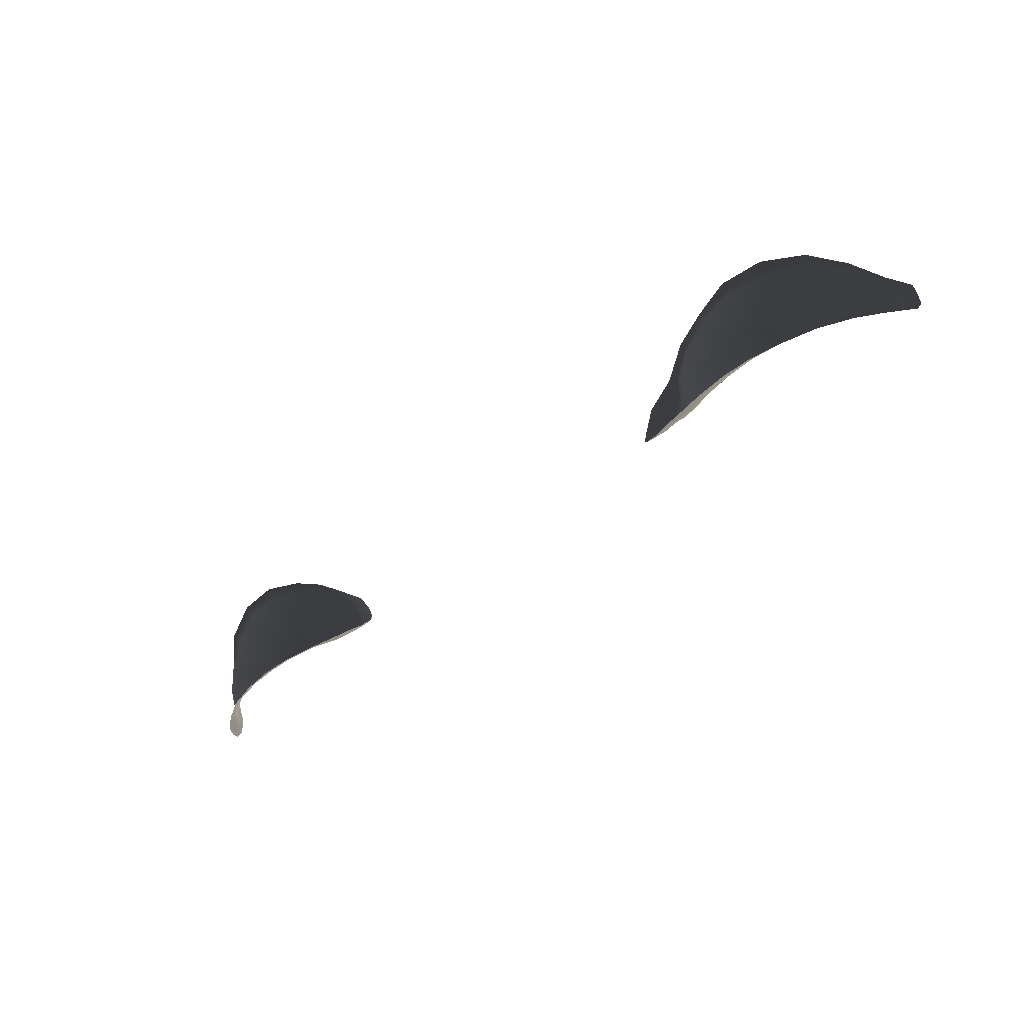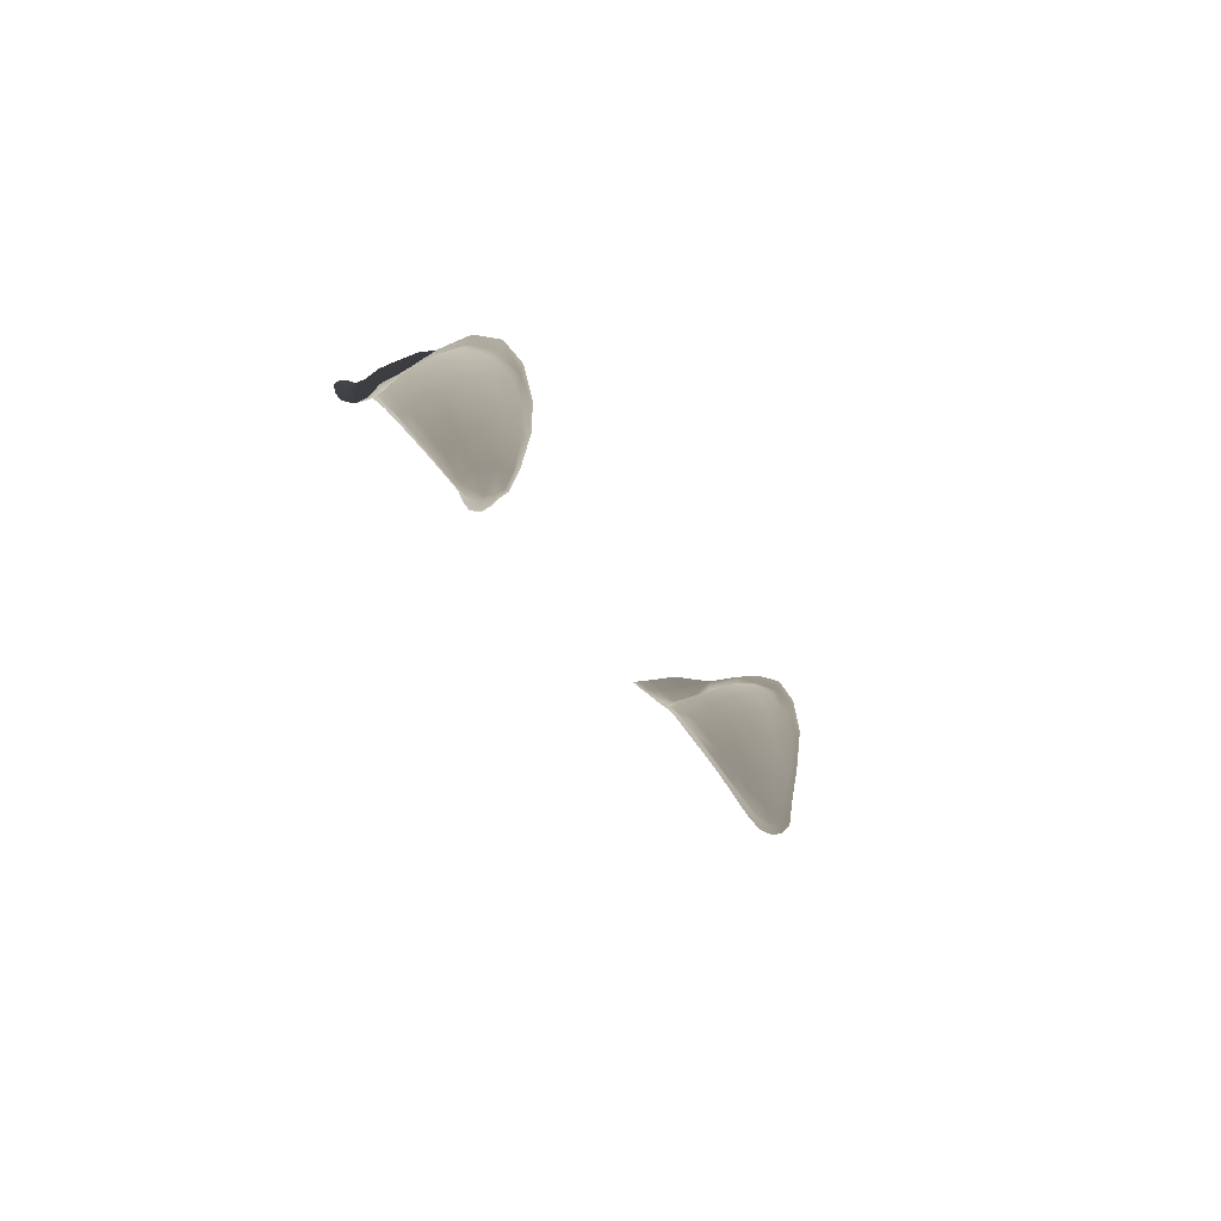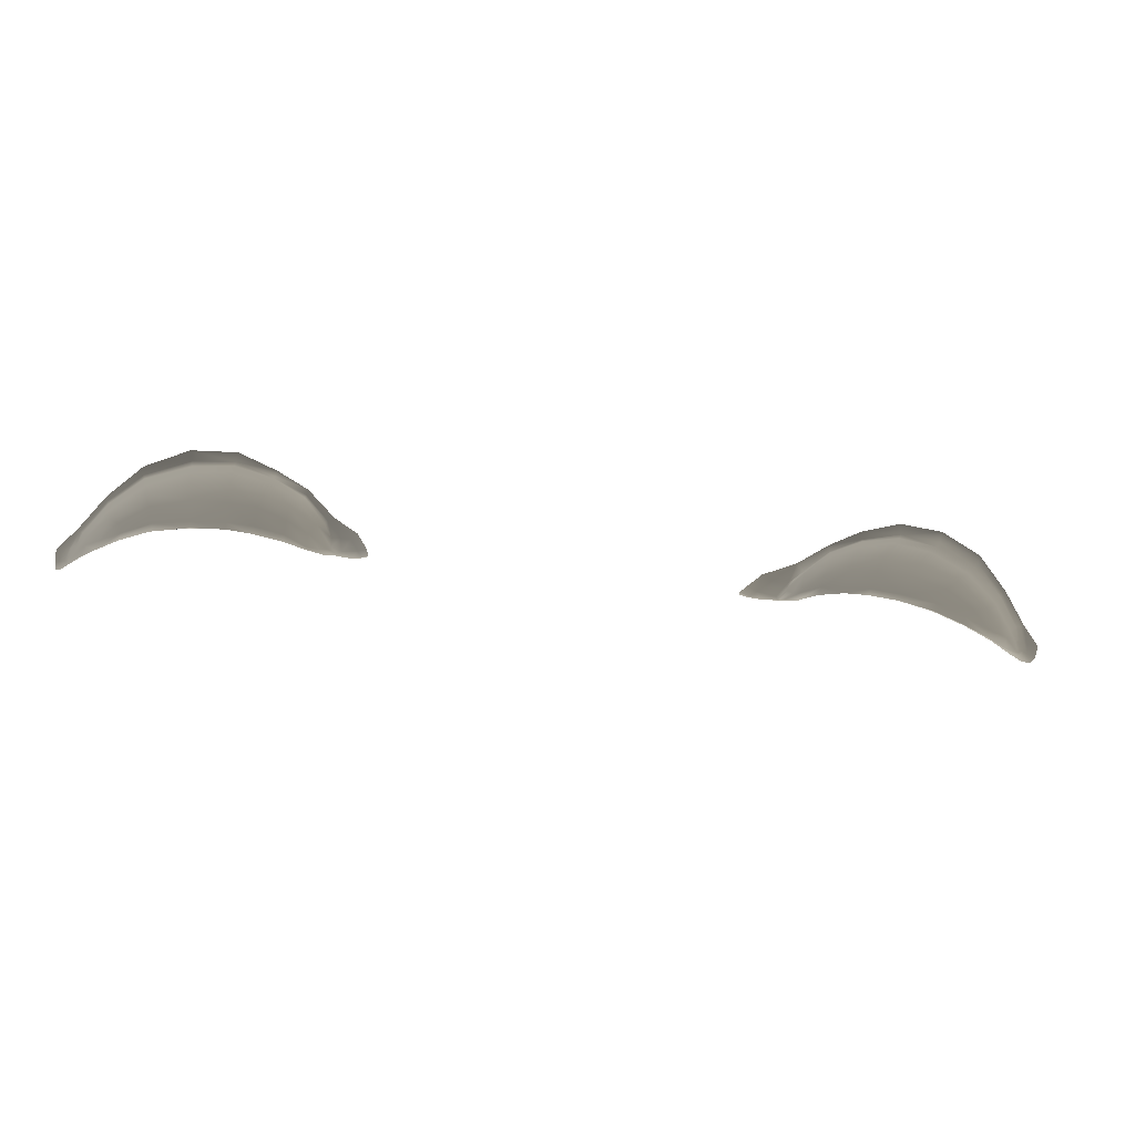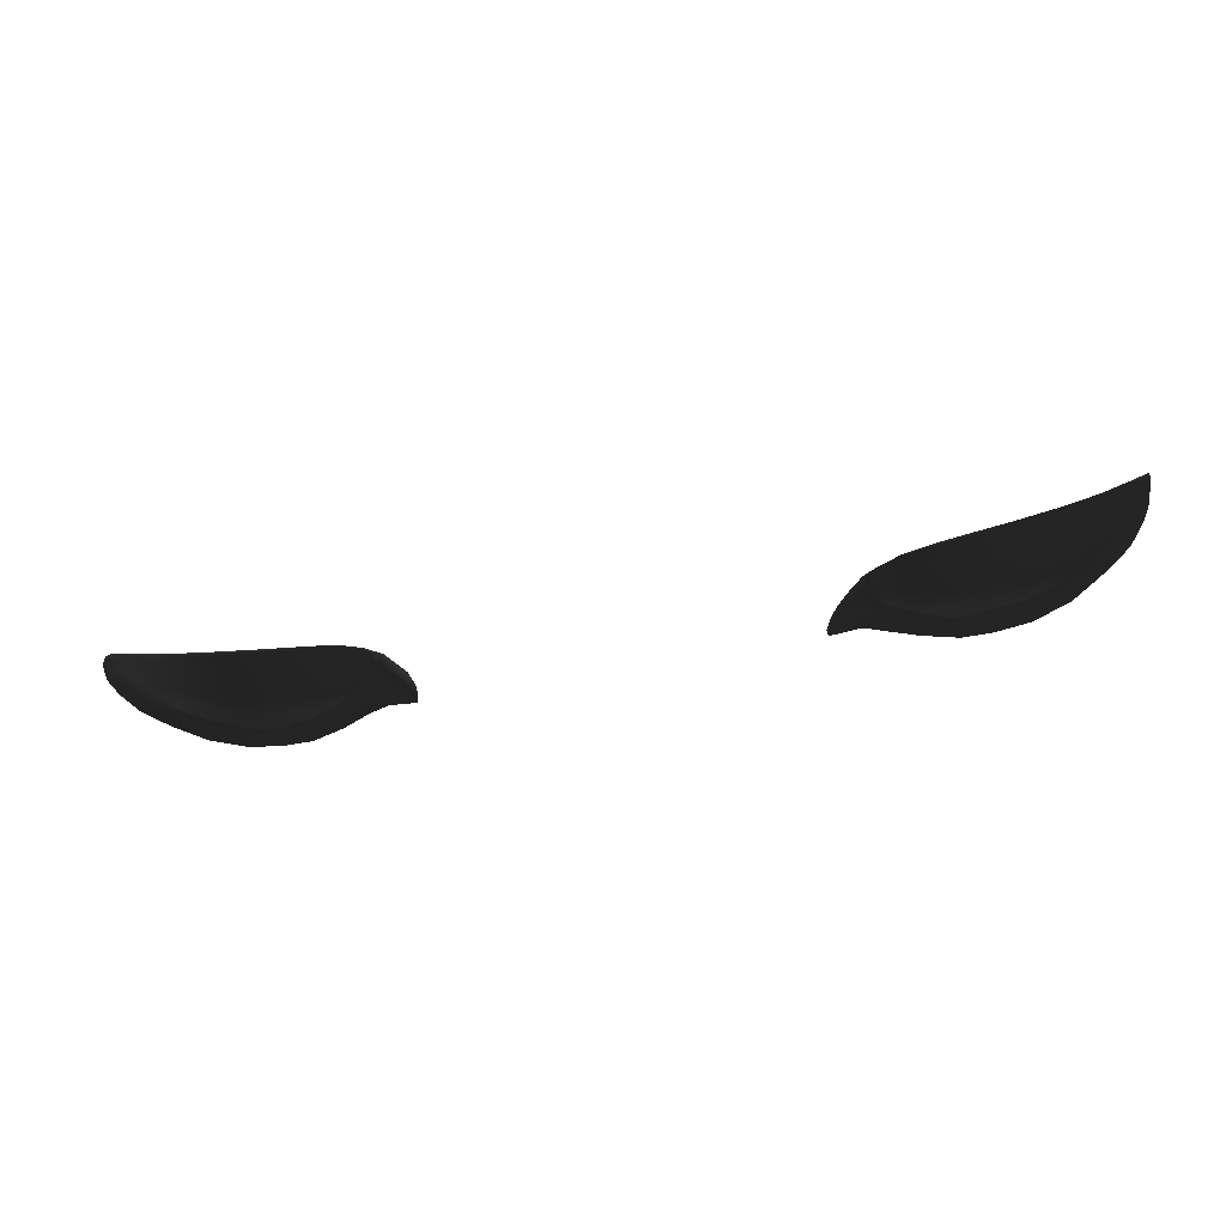
<metadata>
{"format":"obj","ext":"obj","renderer":"f3d","projection":"perspective","resolution":1024,"background":"white","views":[{"elev":-48.8,"azim":40.8,"up":"+Y"},{"elev":-26.1,"azim":111.8,"up":"+Z"},{"elev":-27.7,"azim":167.6,"up":"+Z"},{"elev":-35.0,"azim":-163.6,"up":"+Y"}]}
</metadata>
<code>
v 0.01936 1.708 0.0706
v 0.0205 1.708 0.07078
v 0.01986 1.709 0.07053
v 0.01805 1.707 0.07104
v 0.01795 1.707 0.07077
v 0.01698 1.707 0.07121
v 0.01635 1.706 0.07167
v 0.01763 1.706 0.07167
v 0.01625 1.707 0.07156
v 0.0165 1.708 0.07157
v 0.0169 1.707 0.07102
v 0.01729 1.708 0.07105
v 0.0175 1.709 0.072
v 0.01773 1.708 0.07066
v 0.0202 1.711 0.07176
v 0.019 1.71 0.07088
v 0.01971 1.71 0.07077
v 0.02218 1.713 0.07298
v 0.02207 1.713 0.07337
v 0.02047 1.711 0.07157
v 0.02226 1.713 0.07292
v 0.02471 1.715 0.07409
v 0.02484 1.714 0.07368
v 0.02806 1.715 0.07418
v 0.01902 1.708 0.07057
v 0.01964 1.709 0.07049
v 0.01999 1.707 0.07068
v 0.02137 1.707 0.07118
v 0.02155 1.708 0.0712
v 0.01936 1.707 0.07101
v 0.02112 1.707 0.07142
v 0.02334 1.706 0.07213
v 0.02339 1.707 0.07196
v 0.02835 1.705 0.07358
v 0.03122 1.705 0.07316
v 0.03115 1.706 0.07262
v 0.026 1.706 0.07259
v 0.02825 1.706 0.0728
v 0.02822 1.707 0.07307
v 0.04019 1.712 0.0666
v 0.0411 1.712 0.06647
v 0.03961 1.713 0.06806
v 0.04036 1.711 0.06604
v 0.04105 1.711 0.06573
v 0.04001 1.712 0.06686
v 0.03962 1.711 0.06731
v 0.03965 1.711 0.06717
v 0.03941 1.712 0.06799
v 0.03924 1.712 0.06815
v 0.03759 1.714 0.07022
v 0.03755 1.713 0.07024
v 0.03502 1.715 0.07232
v 0.03996 1.71 0.0666
v 0.03911 1.71 0.06796
v 0.0377 1.714 0.0705
v 0.03513 1.715 0.07293
v 0.03165 1.716 0.07457
v 0.03143 1.715 0.07375
v 0.02493 1.714 0.07378
v 0.02812 1.714 0.07418
v 0.0314 1.715 0.07365
v 0.03498 1.714 0.07228
v 0.02346 1.707 0.07227
v 0.03422 1.707 0.07178
v 0.03667 1.707 0.07024
v 0.03655 1.708 0.07019
v 0.0384 1.708 0.06866
v 0.03823 1.708 0.06862
v 0.01869 1.709 0.07048
v 0.02071 1.706 0.07231
v 0.02303 1.706 0.07302
v 0.0189 1.706 0.07188
v 0.01805 1.709 0.07135
v 0.02097 1.71 0.07186
v 0.01968 1.711 0.0721
v 0.0343 1.706 0.07209
v 0.02591 1.705 0.07358
v 0.02599 1.706 0.07274
v 0.02828 1.706 0.07297
v 0.03108 1.707 0.07273
v 0.03415 1.708 0.07189
v 0.03108 1.706 0.07252
v 0.03419 1.707 0.07158
v 0.03651 1.708 0.07039
v 0.037 1.707 0.07039
v 0.03937 1.709 0.06736
v 0.03957 1.709 0.06729
v 0.0389 1.707 0.06875
v 0.04009 1.711 0.06652
v 0.04018 1.71 0.06618
v 0.0408 1.709 0.06612
v 0.04103 1.71 0.06549
v 0.02277 1.712 0.07337
v 0.03914 1.711 0.06812
v 0.03751 1.712 0.07031
v 0.03489 1.713 0.07251
v 0.02513 1.713 0.07405
v 0.02819 1.713 0.07435
v 0.03143 1.713 0.07386
v 0.02328 1.71 0.07347
v 0.03753 1.711 0.07037
v 0.03485 1.711 0.07271
v 0.02548 1.711 0.07422
v 0.02828 1.711 0.0745
v 0.03141 1.711 0.074
v 0.02151 1.709 0.07178
v 0.03801 1.709 0.06915
v 0.03127 1.709 0.07367
v 0.02834 1.709 0.07399
v 0.02576 1.709 0.07386
v 0.02339 1.709 0.07304
v 0.02592 1.707 0.0729
v 0.03455 1.709 0.07256
v 0.03677 1.709 0.07073
v -0.01936 1.708 0.0706
v -0.01984 1.709 0.07104
v -0.0205 1.708 0.07127
v -0.01805 1.707 0.07105
v -0.01698 1.707 0.0712
v -0.01794 1.707 0.07079
v -0.01635 1.706 0.07167
v -0.01763 1.706 0.07167
v -0.01625 1.707 0.07167
v -0.0169 1.707 0.07102
v -0.01658 1.708 0.07176
v -0.01729 1.708 0.07105
v -0.01745 1.709 0.07213
v -0.01818 1.71 0.07144
v -0.01773 1.708 0.07066
v -0.02035 1.711 0.07161
v -0.0199 1.71 0.07138
v -0.01937 1.71 0.07096
v -0.01986 1.712 0.07231
v -0.0221 1.713 0.07337
v -0.02056 1.711 0.07173
v -0.02225 1.713 0.07289
v -0.0224 1.713 0.07298
v -0.02463 1.715 0.07435
v -0.02796 1.715 0.07508
v -0.02806 1.715 0.07418
v -0.01908 1.708 0.07049
v -0.01962 1.709 0.07103
v -0.01999 1.707 0.0709
v -0.02155 1.708 0.07169
v -0.01938 1.707 0.07097
v -0.02135 1.707 0.07116
v -0.02331 1.706 0.07222
v -0.0211 1.707 0.0714
v -0.02835 1.705 0.07358
v -0.0283 1.706 0.07296
v -0.03108 1.706 0.07262
v -0.02596 1.706 0.07268
v -0.02596 1.707 0.07288
v -0.02822 1.707 0.07307
v -0.0402 1.712 0.06671
v -0.03941 1.712 0.06799
v -0.03961 1.713 0.06806
v -0.04114 1.711 0.06575
v -0.04043 1.711 0.06619
v -0.04001 1.712 0.06686
v -0.04008 1.711 0.06641
v -0.03959 1.711 0.06724
v -0.03959 1.711 0.06732
v -0.03923 1.712 0.06815
v -0.03755 1.713 0.07024
v -0.03759 1.714 0.07022
v -0.03498 1.714 0.07228
v -0.03502 1.715 0.07232
v -0.03995 1.71 0.06649
v -0.0393 1.709 0.06728
v -0.03911 1.71 0.06796
v -0.03512 1.715 0.07303
v -0.03143 1.715 0.07375
v -0.03166 1.716 0.07465
v -0.02493 1.714 0.07378
v -0.02482 1.714 0.07373
v -0.0314 1.715 0.07365
v -0.02812 1.714 0.07418
v -0.02346 1.707 0.07251
v -0.03418 1.706 0.07175
v -0.03412 1.707 0.0716
v -0.03642 1.708 0.07021
v -0.03657 1.707 0.07028
v -0.03825 1.708 0.06864
v -0.01875 1.709 0.0704
v -0.02303 1.706 0.073
v -0.0189 1.706 0.07178
v -0.02094 1.71 0.07212
v -0.0343 1.706 0.07209
v -0.03122 1.705 0.07316
v -0.02071 1.706 0.07231
v -0.02591 1.705 0.07358
v -0.02595 1.706 0.07282
v -0.02826 1.706 0.0728
v -0.03108 1.707 0.07273
v -0.03108 1.706 0.0725
v -0.03415 1.708 0.07189
v -0.0364 1.708 0.07049
v -0.03697 1.707 0.07043
v -0.03801 1.709 0.06915
v -0.03839 1.708 0.06873
v -0.03899 1.708 0.06883
v -0.03957 1.709 0.06729
v -0.04014 1.708 0.06732
v -0.04019 1.71 0.06629
v -0.04101 1.71 0.06566
v -0.0411 1.712 0.06647
v -0.04079 1.709 0.06624
v -0.03914 1.711 0.06812
v -0.03751 1.712 0.07031
v -0.03489 1.713 0.07251
v -0.02513 1.713 0.07397
v -0.02819 1.713 0.07435
v -0.03143 1.713 0.07386
v -0.02277 1.712 0.07318
v -0.02332 1.71 0.07341
v -0.03753 1.711 0.07037
v -0.03485 1.711 0.07271
v -0.0255 1.711 0.07415
v -0.02828 1.711 0.0745
v -0.03141 1.711 0.074
v -0.02126 1.709 0.07196
v -0.02834 1.709 0.07399
v -0.0258 1.709 0.0738
v -0.02339 1.709 0.07304
v -0.03455 1.709 0.07256
v -0.03666 1.709 0.07082
v -0.03127 1.709 0.07367
v 0.02793 1.715 0.07496
v 0.04014 1.708 0.06721
v -0.02341 1.707 0.07204
v -0.0377 1.714 0.07051
f 1 3 2
f 4 6 5
f 7 6 8
f 9 6 7
f 10 12 11
f 13 12 10
f 11 12 14
f 15 17 16
f 15 19 18
f 20 17 15
f 15 21 20
f 22 24 23
f 25 26 3
f 27 29 28
f 30 28 31
f 32 28 33
f 34 36 35
f 37 39 38
f 40 42 41
f 40 44 43
f 45 47 46
f 48 46 49
f 49 50 48
f 51 52 50
f 53 54 47
f 42 50 55
f 50 56 55
f 56 58 57
f 24 57 58
f 59 24 60
f 61 24 58
f 58 62 61
f 28 63 33
f 64 66 65
f 65 68 67
f 12 69 14
f 69 25 14
f 18 59 21
f 23 19 22
f 1 5 25
f 1 30 4
f 31 71 70
f 4 72 8
f 6 11 14
f 9 10 11
f 5 14 25
f 12 73 69
f 17 26 16
f 17 74 26
f 73 75 16
f 76 36 64
f 72 30 31
f 70 72 31
f 69 73 16
f 73 13 75
f 27 30 1
f 30 72 4
f 77 32 78
f 63 37 33
f 37 32 33
f 38 79 37
f 79 77 78
f 80 38 39
f 38 36 79
f 81 82 80
f 83 36 82
f 81 66 83
f 65 76 64
f 84 68 66
f 67 85 65
f 68 54 86
f 68 87 67
f 87 88 67
f 47 89 53
f 90 92 91
f 40 41 44
f 91 87 90
f 86 90 87
f 90 89 43
f 43 45 40
f 48 40 45
f 44 92 43
f 4 8 6
f 1 4 5
f 6 14 5
f 74 20 93
f 47 94 46
f 46 94 49
f 95 49 94
f 96 51 95
f 97 60 98
f 98 61 99
f 99 62 96
f 54 94 47
f 93 59 97
f 93 100 74
f 101 94 54
f 102 95 101
f 103 98 104
f 104 99 105
f 105 96 102
f 100 97 103
f 74 106 3
f 107 101 54
f 3 26 74
f 20 74 17
f 80 109 108
f 109 105 108
f 104 110 103
f 103 111 100
f 29 106 111
f 2 106 29
f 110 63 111
f 109 112 110
f 113 80 108
f 114 81 113
f 101 113 102
f 102 108 105
f 106 100 111
f 114 101 107
f 84 114 107
f 29 111 63
f 75 15 16
f 26 69 16
f 25 69 26
f 1 25 3
f 27 1 2
f 100 106 74
f 115 117 116
f 118 120 119
f 121 122 119
f 123 119 124
f 125 124 126
f 127 126 128
f 124 129 126
f 130 132 131
f 130 134 133
f 135 130 131
f 130 137 136
f 138 140 139
f 141 116 142
f 143 144 117
f 145 146 143
f 147 146 148
f 149 151 150
f 152 154 153
f 155 157 156
f 155 159 158
f 160 162 161
f 156 163 160
f 164 166 165
f 165 168 167
f 169 171 170
f 157 166 156
f 166 172 168
f 172 173 168
f 140 174 139
f 175 140 176
f 177 140 178
f 173 167 168
f 146 179 144
f 180 182 181
f 183 184 182
f 126 129 185
f 185 129 141
f 136 175 176
f 176 134 136
f 115 141 120
f 115 118 145
f 148 186 147
f 118 122 187
f 119 129 124
f 123 124 125
f 120 141 129
f 126 185 128
f 131 132 142
f 131 142 188
f 128 132 133
f 189 151 190
f 187 148 145
f 191 148 187
f 185 132 128
f 128 133 127
f 143 115 145
f 145 118 187
f 192 147 186
f 179 152 153
f 152 147 193
f 194 193 150
f 150 192 149
f 195 194 196
f 194 151 196
f 197 196 181
f 181 151 180
f 197 182 198
f 183 189 199
f 198 184 200
f 201 199 202
f 184 171 200
f 184 203 170
f 203 202 204
f 162 169 161
f 205 206 159
f 155 158 207
f 208 203 204
f 170 205 169
f 205 161 169
f 159 160 161
f 156 160 155
f 158 159 206
f 118 119 122
f 115 120 118
f 119 120 129
f 188 137 135
f 162 163 209
f 163 164 209
f 210 164 165
f 211 165 167
f 212 178 175
f 213 177 178
f 214 167 177
f 171 162 209
f 215 175 137
f 215 188 216
f 217 209 210
f 218 210 211
f 219 213 212
f 220 214 213
f 221 211 214
f 216 212 215
f 188 117 222
f 200 171 217
f 116 188 142
f 135 131 188
f 195 223 154
f 223 221 220
f 220 224 223
f 219 225 224
f 144 225 222
f 117 144 222
f 224 179 153
f 223 153 154
f 226 195 197
f 227 197 198
f 217 226 227
f 218 228 226
f 222 225 216
f 227 200 217
f 198 200 227
f 144 179 225
f 133 132 130
f 142 132 185
f 141 142 185
f 115 116 141
f 143 117 115
f 216 188 222
f 6 9 11
f 12 13 73
f 19 15 75
f 21 15 18
f 24 22 229
f 29 27 2
f 28 30 27
f 28 32 31
f 36 34 79
f 39 37 112
f 42 40 48
f 47 45 89
f 46 48 45
f 50 49 51
f 52 51 62
f 54 53 86
f 50 42 48
f 56 50 52
f 58 56 52
f 57 24 229
f 24 59 23
f 24 61 60
f 62 58 52
f 63 28 29
f 66 64 83
f 68 65 66
f 59 18 23
f 19 23 18
f 71 31 32
f 36 76 35
f 32 77 71
f 37 63 112
f 32 37 78
f 77 79 34
f 38 80 82
f 36 38 82
f 82 81 83
f 36 83 64
f 66 81 84
f 76 65 85
f 68 84 107
f 85 67 88
f 54 68 107
f 87 68 86
f 88 87 230
f 92 90 43
f 87 91 230
f 90 86 53
f 89 90 53
f 45 43 89
f 49 95 51
f 51 96 62
f 60 97 59
f 61 98 60
f 62 99 61
f 59 93 21
f 94 101 95
f 95 102 96
f 98 103 97
f 99 104 98
f 96 105 99
f 97 100 93
f 109 80 39
f 105 109 104
f 110 104 109
f 111 103 110
f 63 110 112
f 112 109 39
f 80 113 81
f 81 114 84
f 113 101 114
f 108 102 113
f 119 123 121
f 126 127 125
f 134 130 136
f 137 130 135
f 140 138 176
f 144 143 146
f 146 145 148
f 146 147 231
f 151 149 190
f 154 152 194
f 157 155 207
f 162 160 163
f 163 156 164
f 166 164 156
f 168 165 166
f 171 169 162
f 166 157 232
f 172 166 232
f 173 172 174
f 174 140 173
f 140 175 178
f 140 177 173
f 167 173 177
f 179 146 231
f 182 180 183
f 184 183 201
f 175 136 137
f 134 176 138
f 186 148 191
f 151 189 180
f 147 192 193
f 152 179 231
f 147 152 231
f 193 194 152
f 192 150 193
f 194 195 154
f 151 194 150
f 196 197 195
f 151 181 196
f 182 197 181
f 189 183 180
f 184 198 182
f 199 201 183
f 171 184 170
f 203 184 201
f 202 203 201
f 206 205 208
f 203 208 205
f 205 170 203
f 161 205 159
f 160 159 155
f 137 188 215
f 164 210 209
f 165 211 210
f 178 212 213
f 177 213 214
f 167 214 211
f 175 215 212
f 209 217 171
f 210 218 217
f 213 219 220
f 214 220 221
f 211 221 218
f 212 216 219
f 117 188 116
f 223 195 228
f 221 223 228
f 224 220 219
f 225 219 216
f 179 224 225
f 153 223 224
f 195 226 228
f 197 227 226
f 226 217 218
f 228 218 221
f 93 20 21
f 3 106 2
f 37 79 78

</code>
